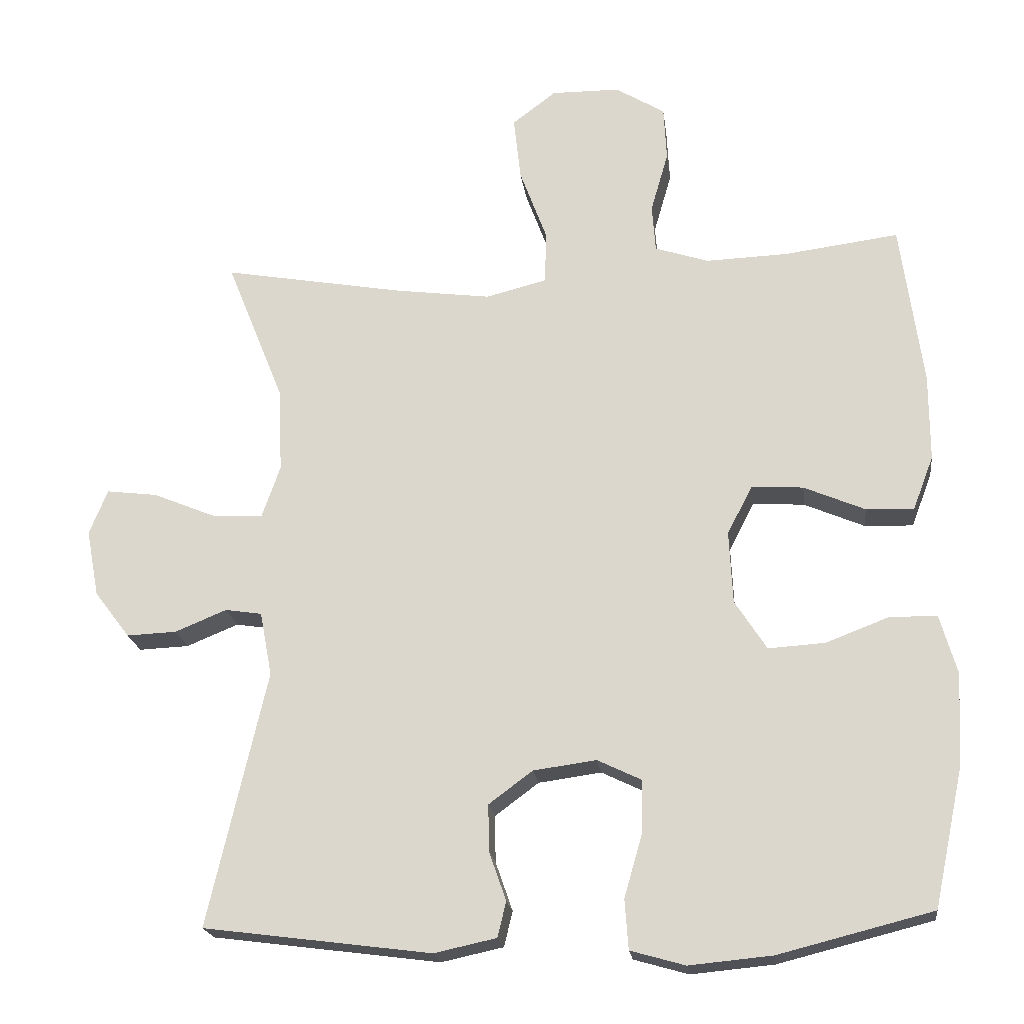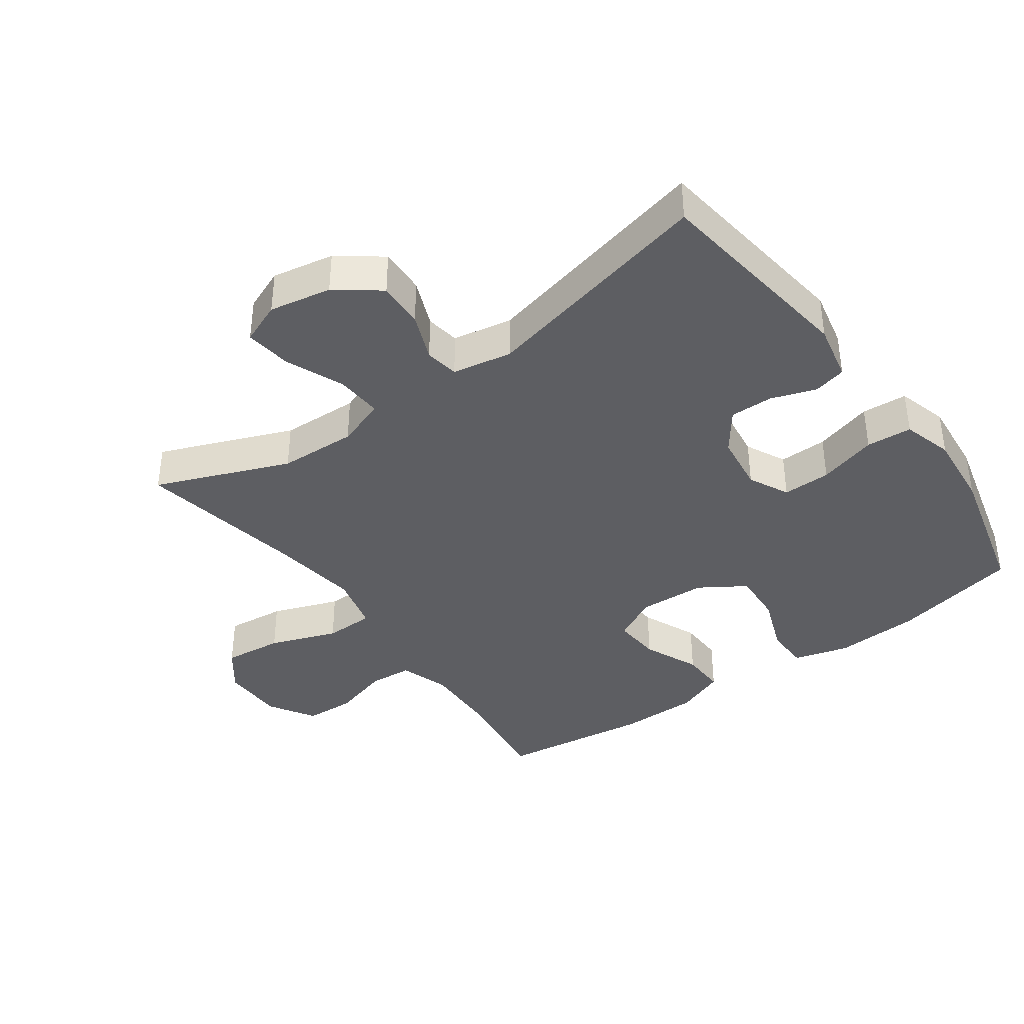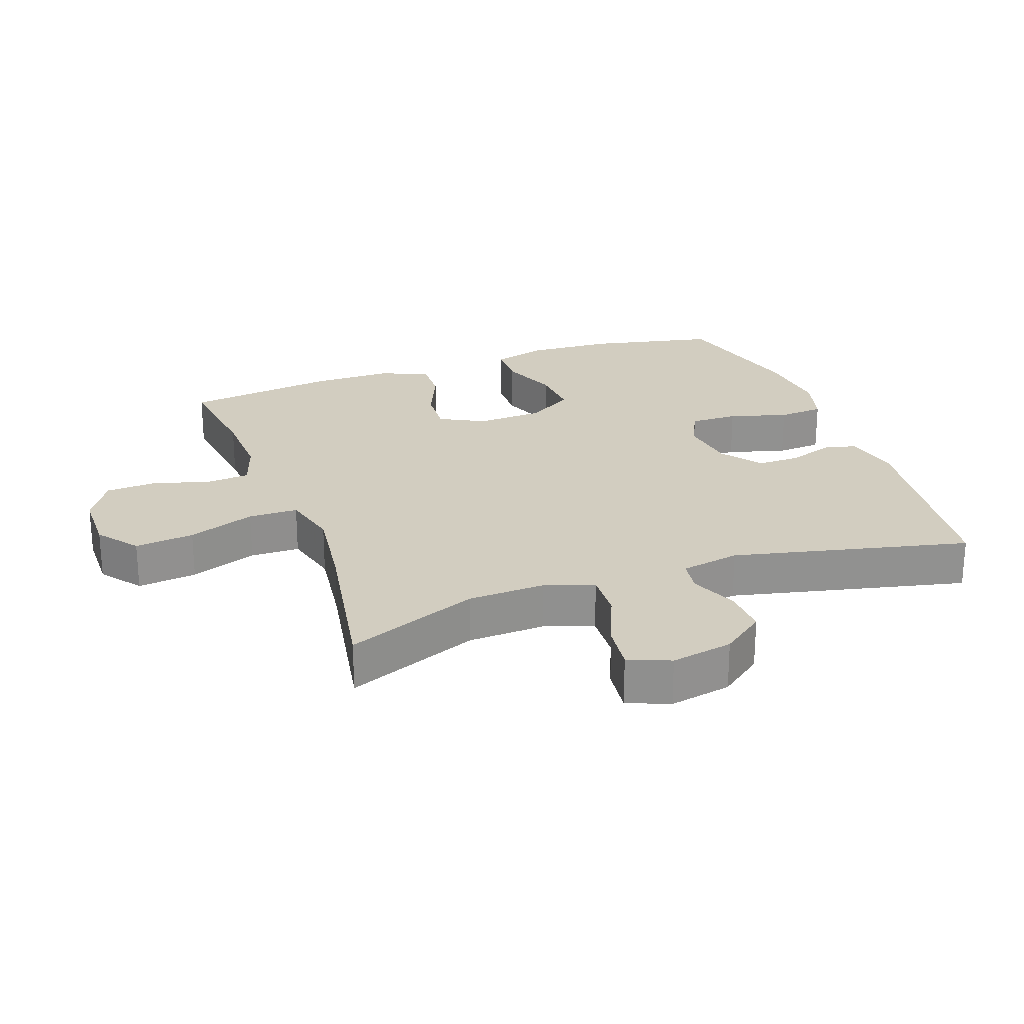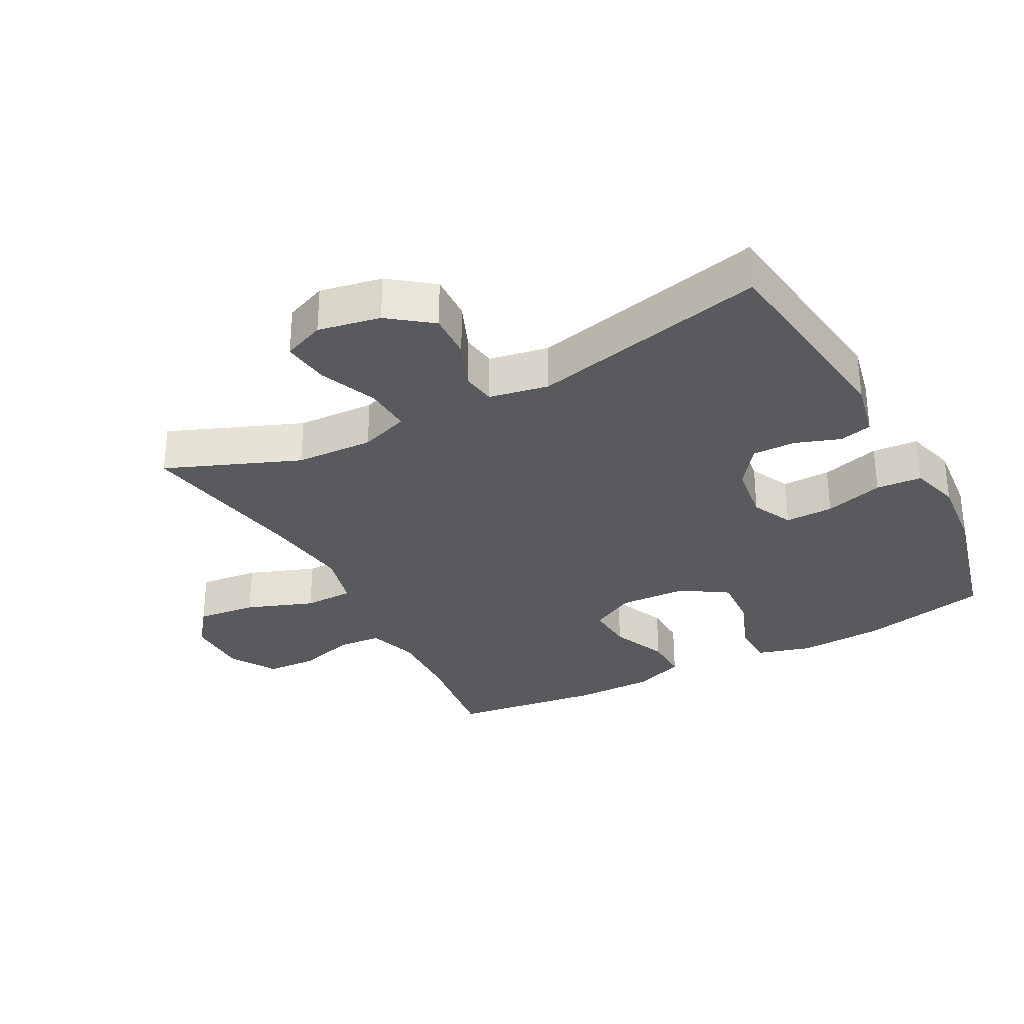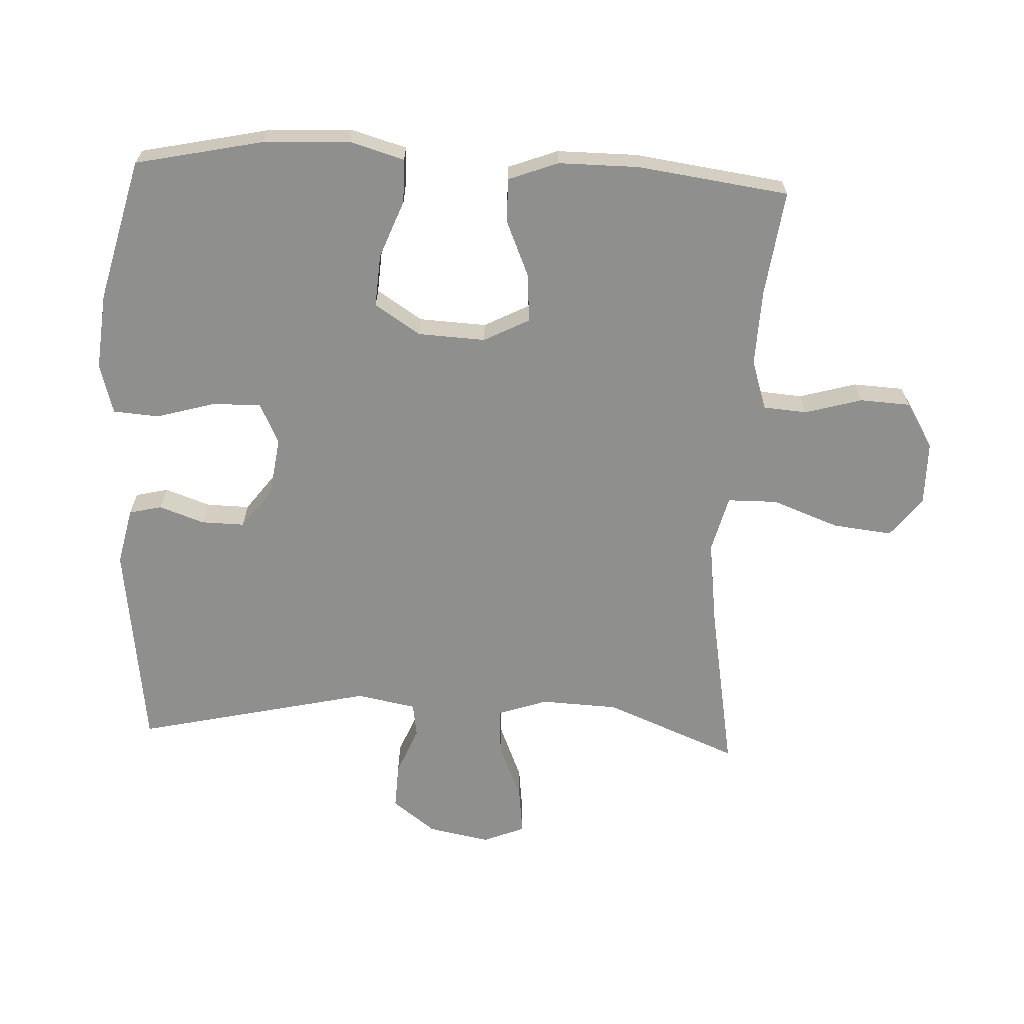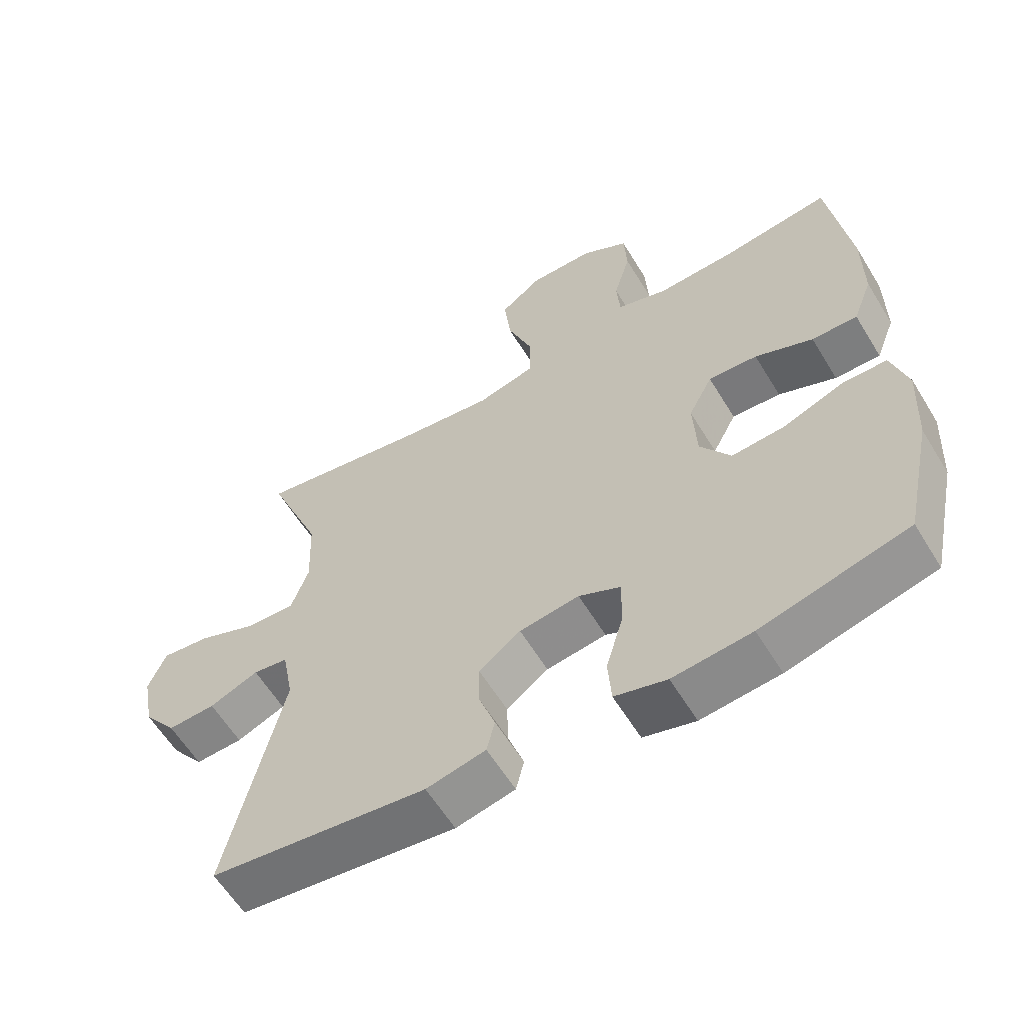
<metadata>
{"format":"obj","ext":"obj","renderer":"f3d","projection":"perspective","resolution":1024,"background":"white","views":[{"elev":-20.4,"azim":-172.8,"up":"+Z"},{"elev":-38.9,"azim":125.9,"up":"+Y"},{"elev":24.5,"azim":70.1,"up":"+Y"},{"elev":-31.3,"azim":118.0,"up":"+Y"},{"elev":-65.3,"azim":-92.8,"up":"+Y"},{"elev":-60.3,"azim":-148.7,"up":"+Z"}]}
</metadata>
<code>
v -0.5 0.07 -0.5
v -0.542 0.07 -0.305
v -0.549 0.07 -0.174
v -0.525 0.07 -0.09
v -0.458 0.07 -0.089
v -0.369 0.07 -0.123
v -0.289 0.07 -0.128
v -0.244 0.07 -0.058
v -0.239 0.07 0.045
v -0.275 0.07 0.114
v -0.348 0.07 0.109
v -0.434 0.07 0.072
v -0.502 0.07 0.07
v -0.531 0.07 0.146
v -0.531 0.07 0.269
v -0.5 0.07 0.5
v -0.338 0.07 0.479
v -0.222 0.07 0.475
v -0.146 0.07 0.5
v -0.141 0.07 0.567
v -0.166 0.07 0.654
v -0.162 0.07 0.731
v -0.092 0.07 0.774
v 0.005 0.07 0.775
v 0.067 0.07 0.728
v 0.057 0.07 0.637
v 0.019 0.07 0.534
v 0.02 0.07 0.458
v 0.107 0.07 0.436
v 0.242 0.07 0.454
v 0.5 0.07 0.5
v 0.418 0.07 0.296
v 0.413 0.07 0.177
v 0.439 0.07 0.102
v 0.511 0.07 0.106
v 0.6 0.07 0.143
v 0.672 0.07 0.152
v 0.698 0.07 0.088
v 0.68 0.07 -0.007
v 0.63 0.07 -0.073
v 0.559 0.07 -0.07
v 0.486 0.07 -0.04
v 0.434 0.07 -0.048
v 0.417 0.07 -0.139
v 0.5 0.07 -0.5
v 0.178 0.07 -0.542
v 0.09 0.07 -0.523
v 0.078 0.07 -0.473
v 0.102 0.07 -0.404
v 0.103 0.07 -0.338
v 0.041 0.07 -0.292
v -0.048 0.07 -0.28
v -0.11 0.07 -0.31
v -0.109 0.07 -0.384
v -0.083 0.07 -0.474
v -0.088 0.07 -0.544
v -0.165 0.07 -0.566
v -0.282 0.07 -0.555
v -0.5 0 -0.5
v -0.542 0 -0.305
v -0.549 0 -0.174
v -0.525 0 -0.09
v -0.458 0 -0.089
v -0.369 0 -0.123
v -0.289 0 -0.128
v -0.244 0 -0.058
v -0.239 0 0.045
v -0.275 0 0.114
v -0.348 0 0.109
v -0.434 0 0.072
v -0.502 0 0.07
v -0.531 0 0.146
v -0.531 0 0.269
v -0.5 0 0.5
v -0.338 0 0.479
v -0.222 0 0.475
v -0.146 0 0.5
v -0.141 0 0.567
v -0.166 0 0.654
v -0.162 0 0.731
v -0.092 0 0.774
v 0.005 0 0.775
v 0.067 0 0.728
v 0.057 0 0.637
v 0.019 0 0.534
v 0.02 0 0.458
v 0.107 0 0.436
v 0.242 0 0.454
v 0.5 0 0.5
v 0.418 0 0.296
v 0.413 0 0.177
v 0.439 0 0.102
v 0.511 0 0.106
v 0.6 0 0.143
v 0.672 0 0.152
v 0.698 0 0.088
v 0.68 0 -0.007
v 0.63 0 -0.073
v 0.559 0 -0.07
v 0.486 0 -0.04
v 0.434 0 -0.048
v 0.417 0 -0.139
v 0.5 0 -0.5
v 0.178 0 -0.542
v 0.09 0 -0.523
v 0.078 0 -0.473
v 0.102 0 -0.404
v 0.103 0 -0.338
v 0.041 0 -0.292
v -0.048 0 -0.28
v -0.11 0 -0.31
v -0.109 0 -0.384
v -0.083 0 -0.474
v -0.088 0 -0.544
v -0.165 0 -0.566
v -0.282 0 -0.555
f 54 55 56 57
f 53 54 57 58
f 46 47 48 49
f 44 45 46 49
f 43 44 49 50
f 39 40 41 42
f 39 42 43
f 38 39 43
f 35 36 37 38
f 34 35 38 43
f 33 34 43 50
f 30 31 32
f 29 30 32 33
f 28 29 33 50
f 24 25 26 27
f 24 27 28
f 23 24 28
f 20 21 22 23
f 19 20 23 28
f 18 19 28 50
f 14 15 16 17
f 11 12 13 14
f 10 11 14 17
f 9 10 17 18
f 3 4 5 6
f 3 6 7
f 2 3 7
f 53 58 1 2
f 52 53 2 7
f 51 52 7 8
f 9 18 50 51
f 8 9 51
f 115 114 113 112
f 116 115 112 111
f 107 106 105 104
f 107 104 103 102
f 108 107 102 101
f 100 99 98 97
f 101 100 97
f 101 97 96
f 96 95 94 93
f 101 96 93 92
f 108 101 92 91
f 90 89 88
f 91 90 88 87
f 108 91 87 86
f 85 84 83 82
f 86 85 82
f 86 82 81
f 81 80 79 78
f 86 81 78 77
f 108 86 77 76
f 75 74 73 72
f 72 71 70 69
f 75 72 69 68
f 76 75 68 67
f 64 63 62 61
f 65 64 61
f 65 61 60
f 60 59 116 111
f 65 60 111 110
f 66 65 110 109
f 109 108 76 67
f 109 67 66
f 1 59 60 2
f 2 60 61 3
f 3 61 62 4
f 4 62 63 5
f 5 63 64 6
f 6 64 65 7
f 7 65 66 8
f 8 66 67 9
f 9 67 68 10
f 10 68 69 11
f 11 69 70 12
f 12 70 71 13
f 13 71 72 14
f 14 72 73 15
f 15 73 74 16
f 16 74 75 17
f 17 75 76 18
f 18 76 77 19
f 19 77 78 20
f 20 78 79 21
f 21 79 80 22
f 22 80 81 23
f 23 81 82 24
f 24 82 83 25
f 25 83 84 26
f 26 84 85 27
f 27 85 86 28
f 28 86 87 29
f 29 87 88 30
f 30 88 89 31
f 31 89 90 32
f 32 90 91 33
f 33 91 92 34
f 34 92 93 35
f 35 93 94 36
f 36 94 95 37
f 37 95 96 38
f 38 96 97 39
f 39 97 98 40
f 40 98 99 41
f 41 99 100 42
f 42 100 101 43
f 43 101 102 44
f 44 102 103 45
f 45 103 104 46
f 46 104 105 47
f 47 105 106 48
f 48 106 107 49
f 49 107 108 50
f 50 108 109 51
f 51 109 110 52
f 52 110 111 53
f 53 111 112 54
f 54 112 113 55
f 55 113 114 56
f 56 114 115 57
f 57 115 116 58
f 58 116 59 1

</code>
